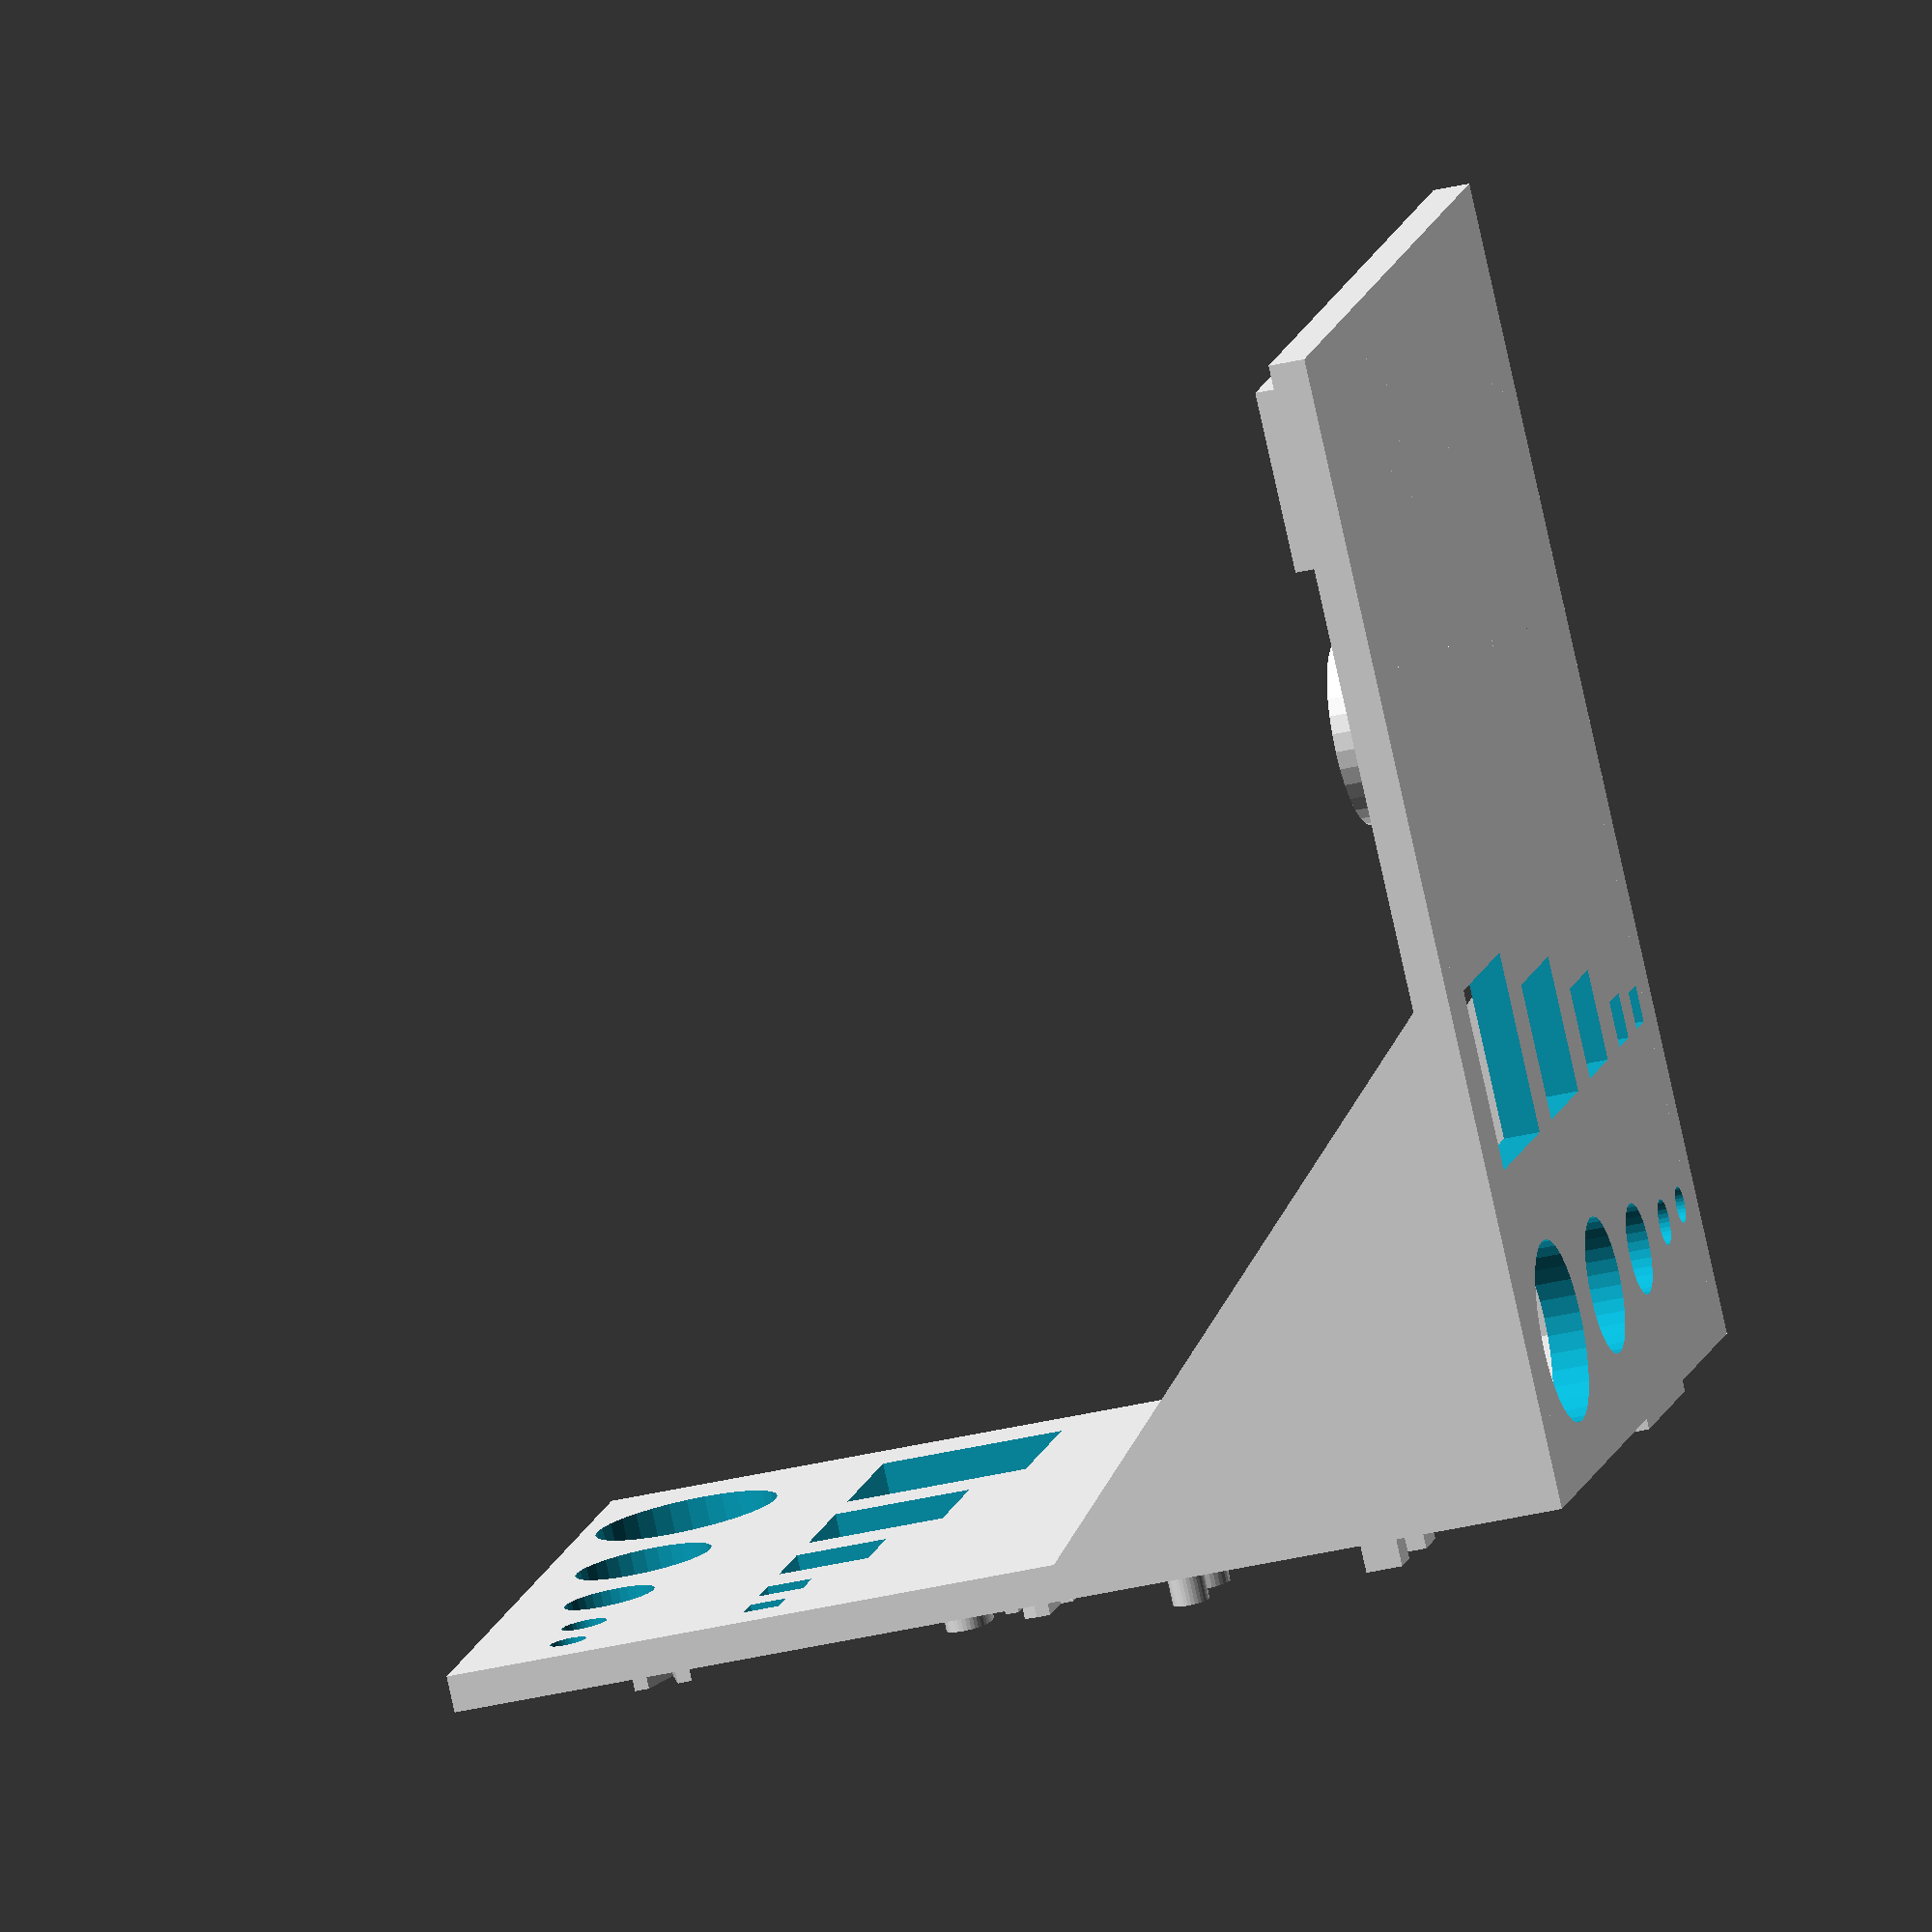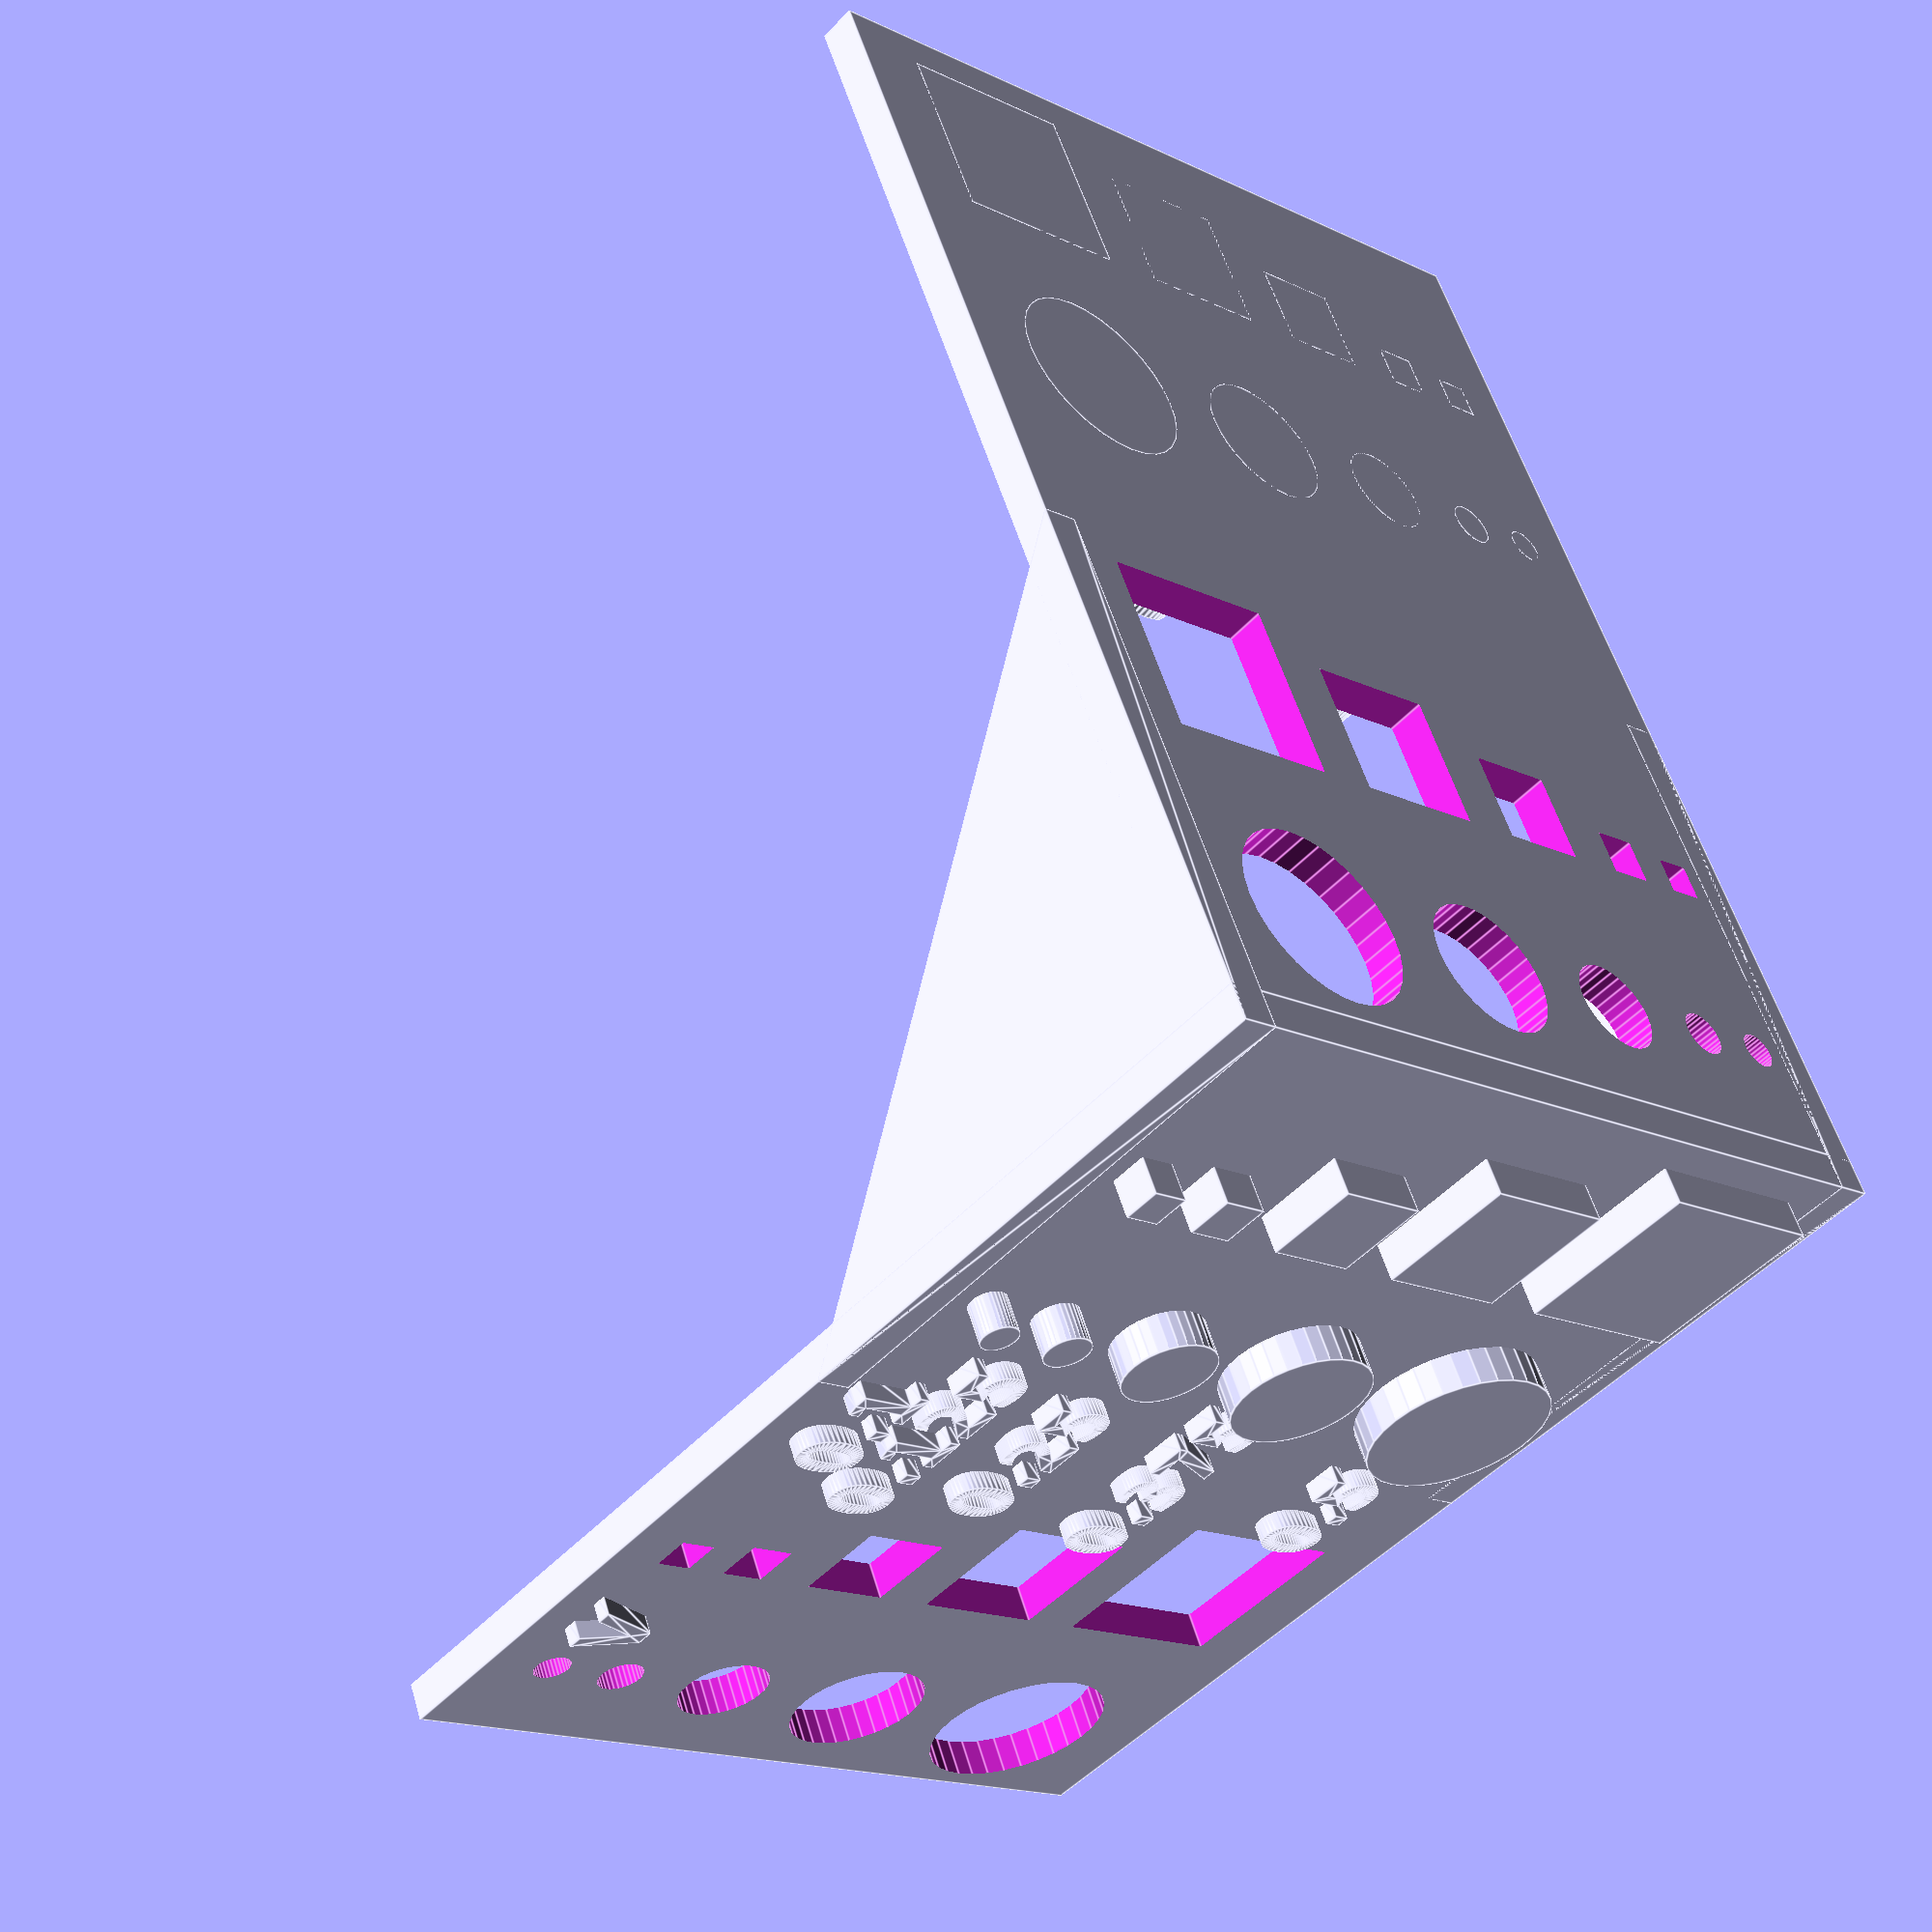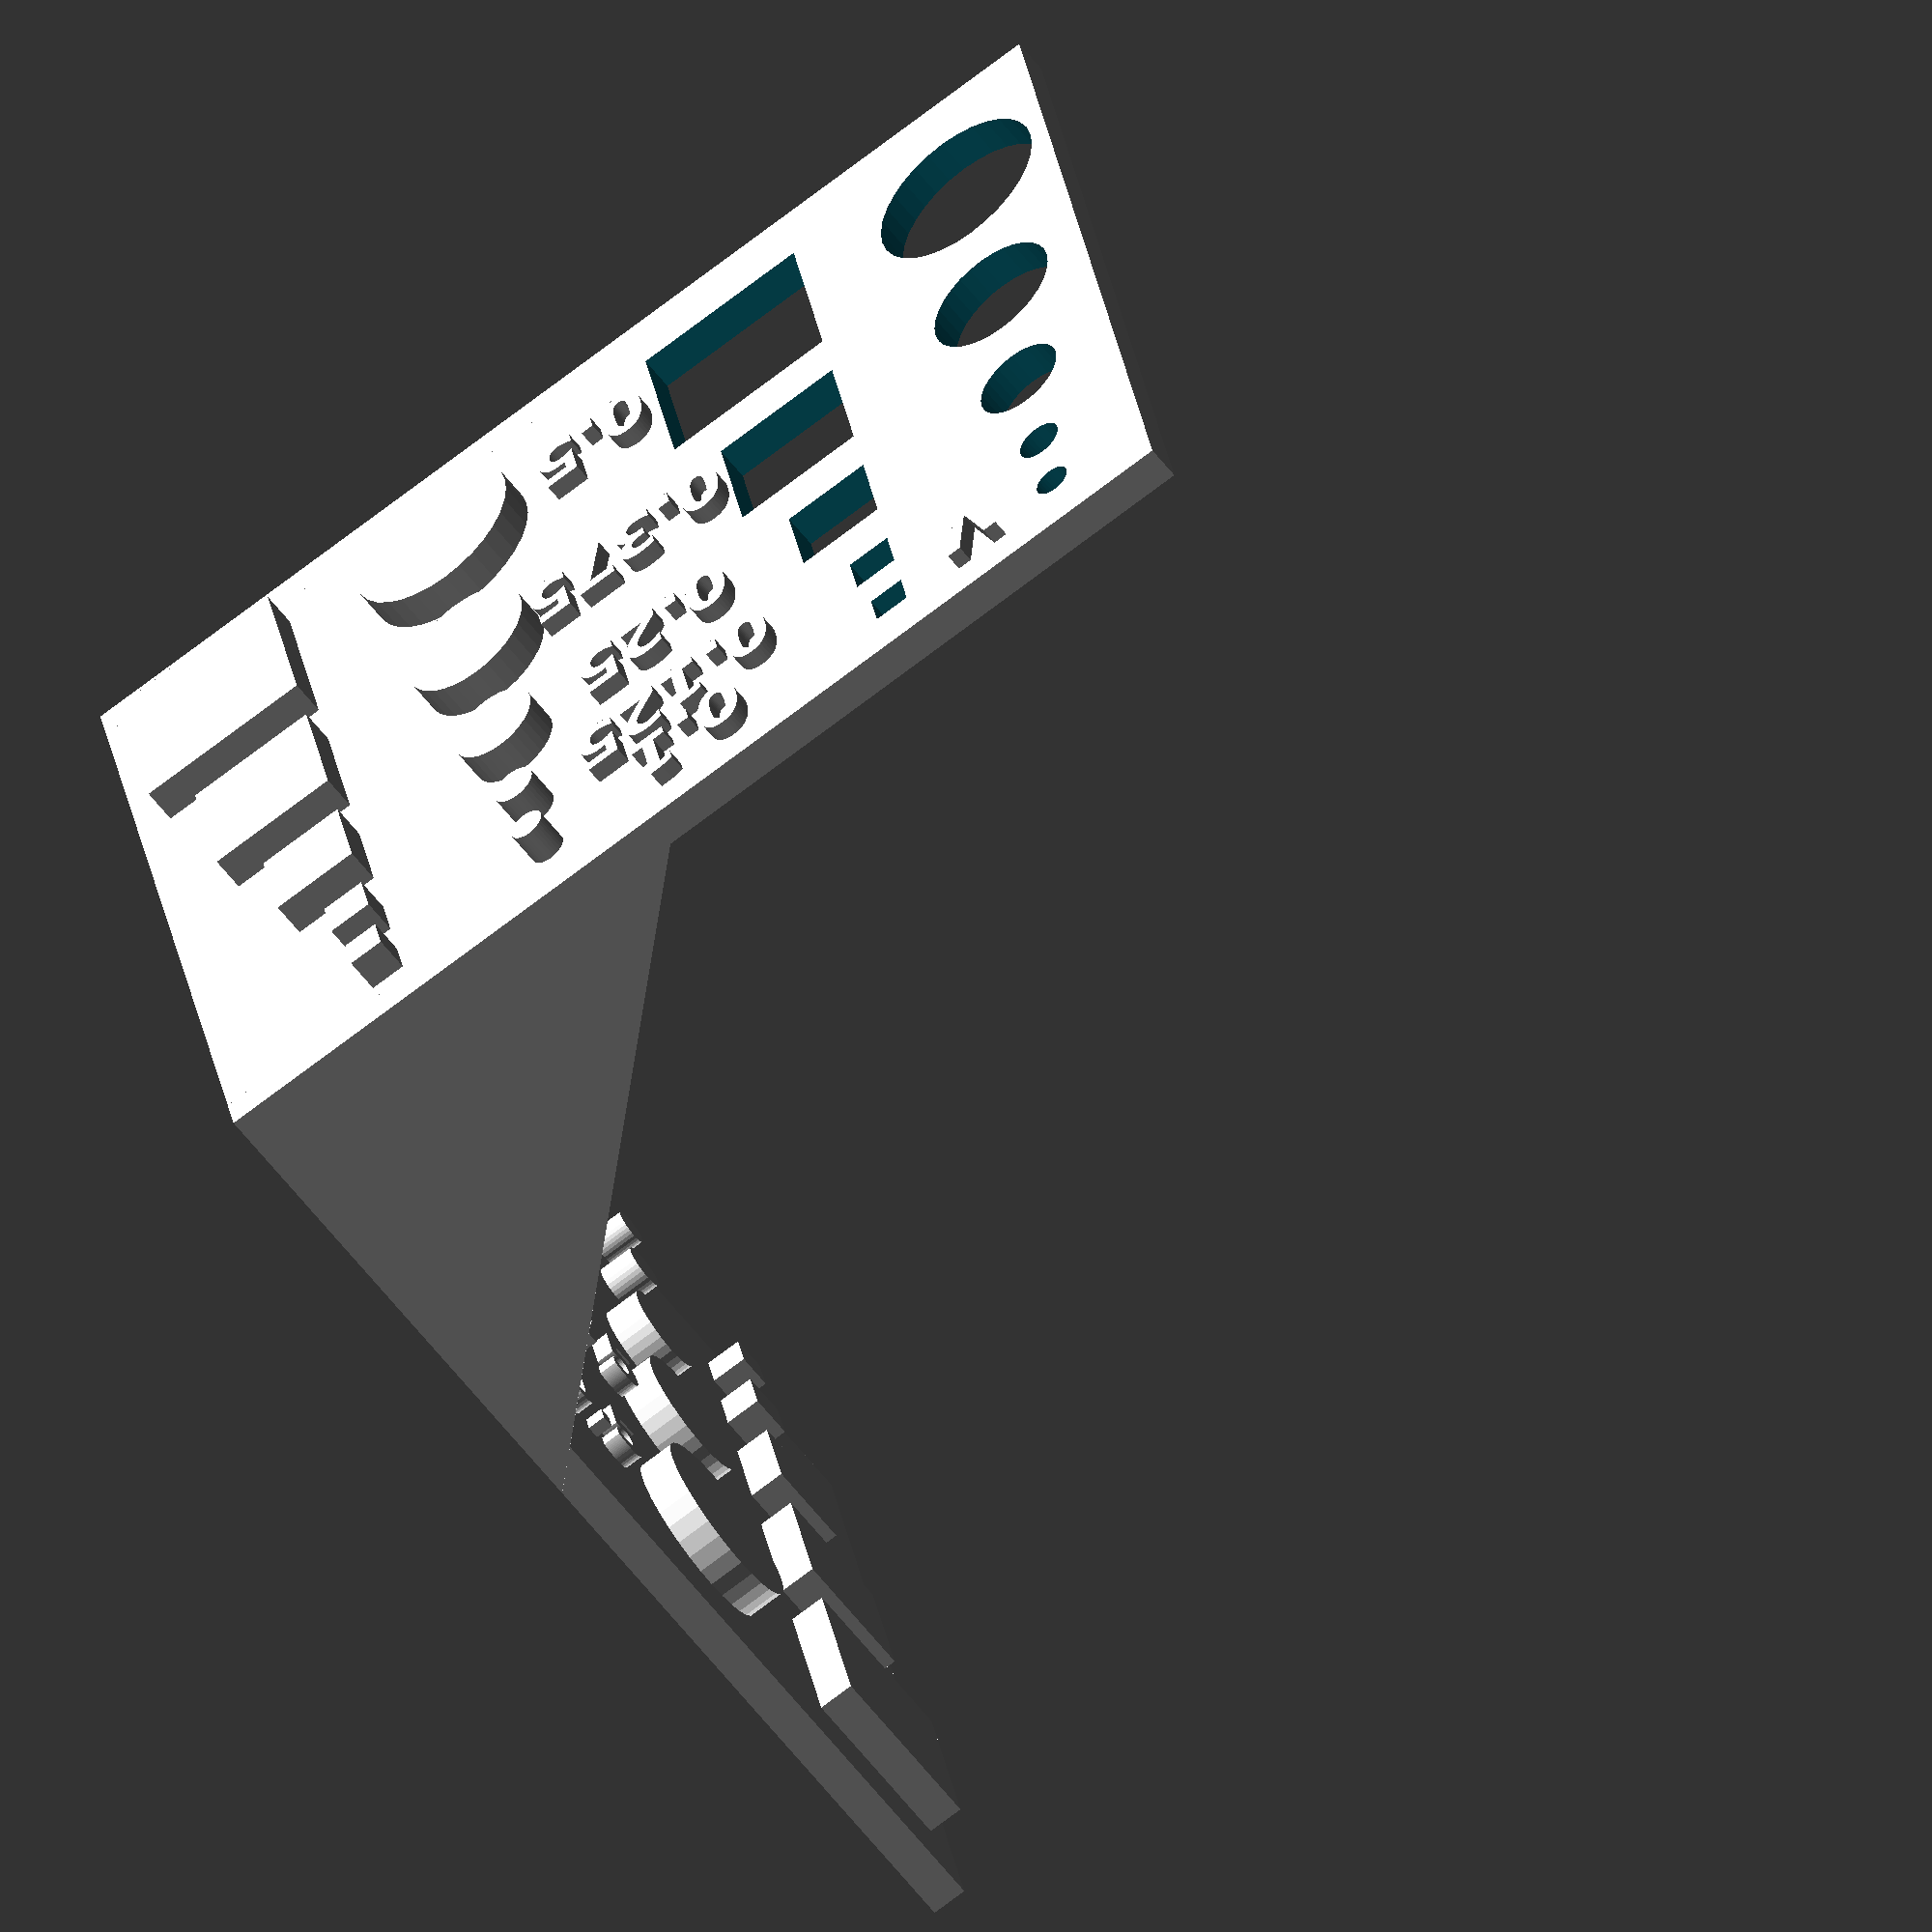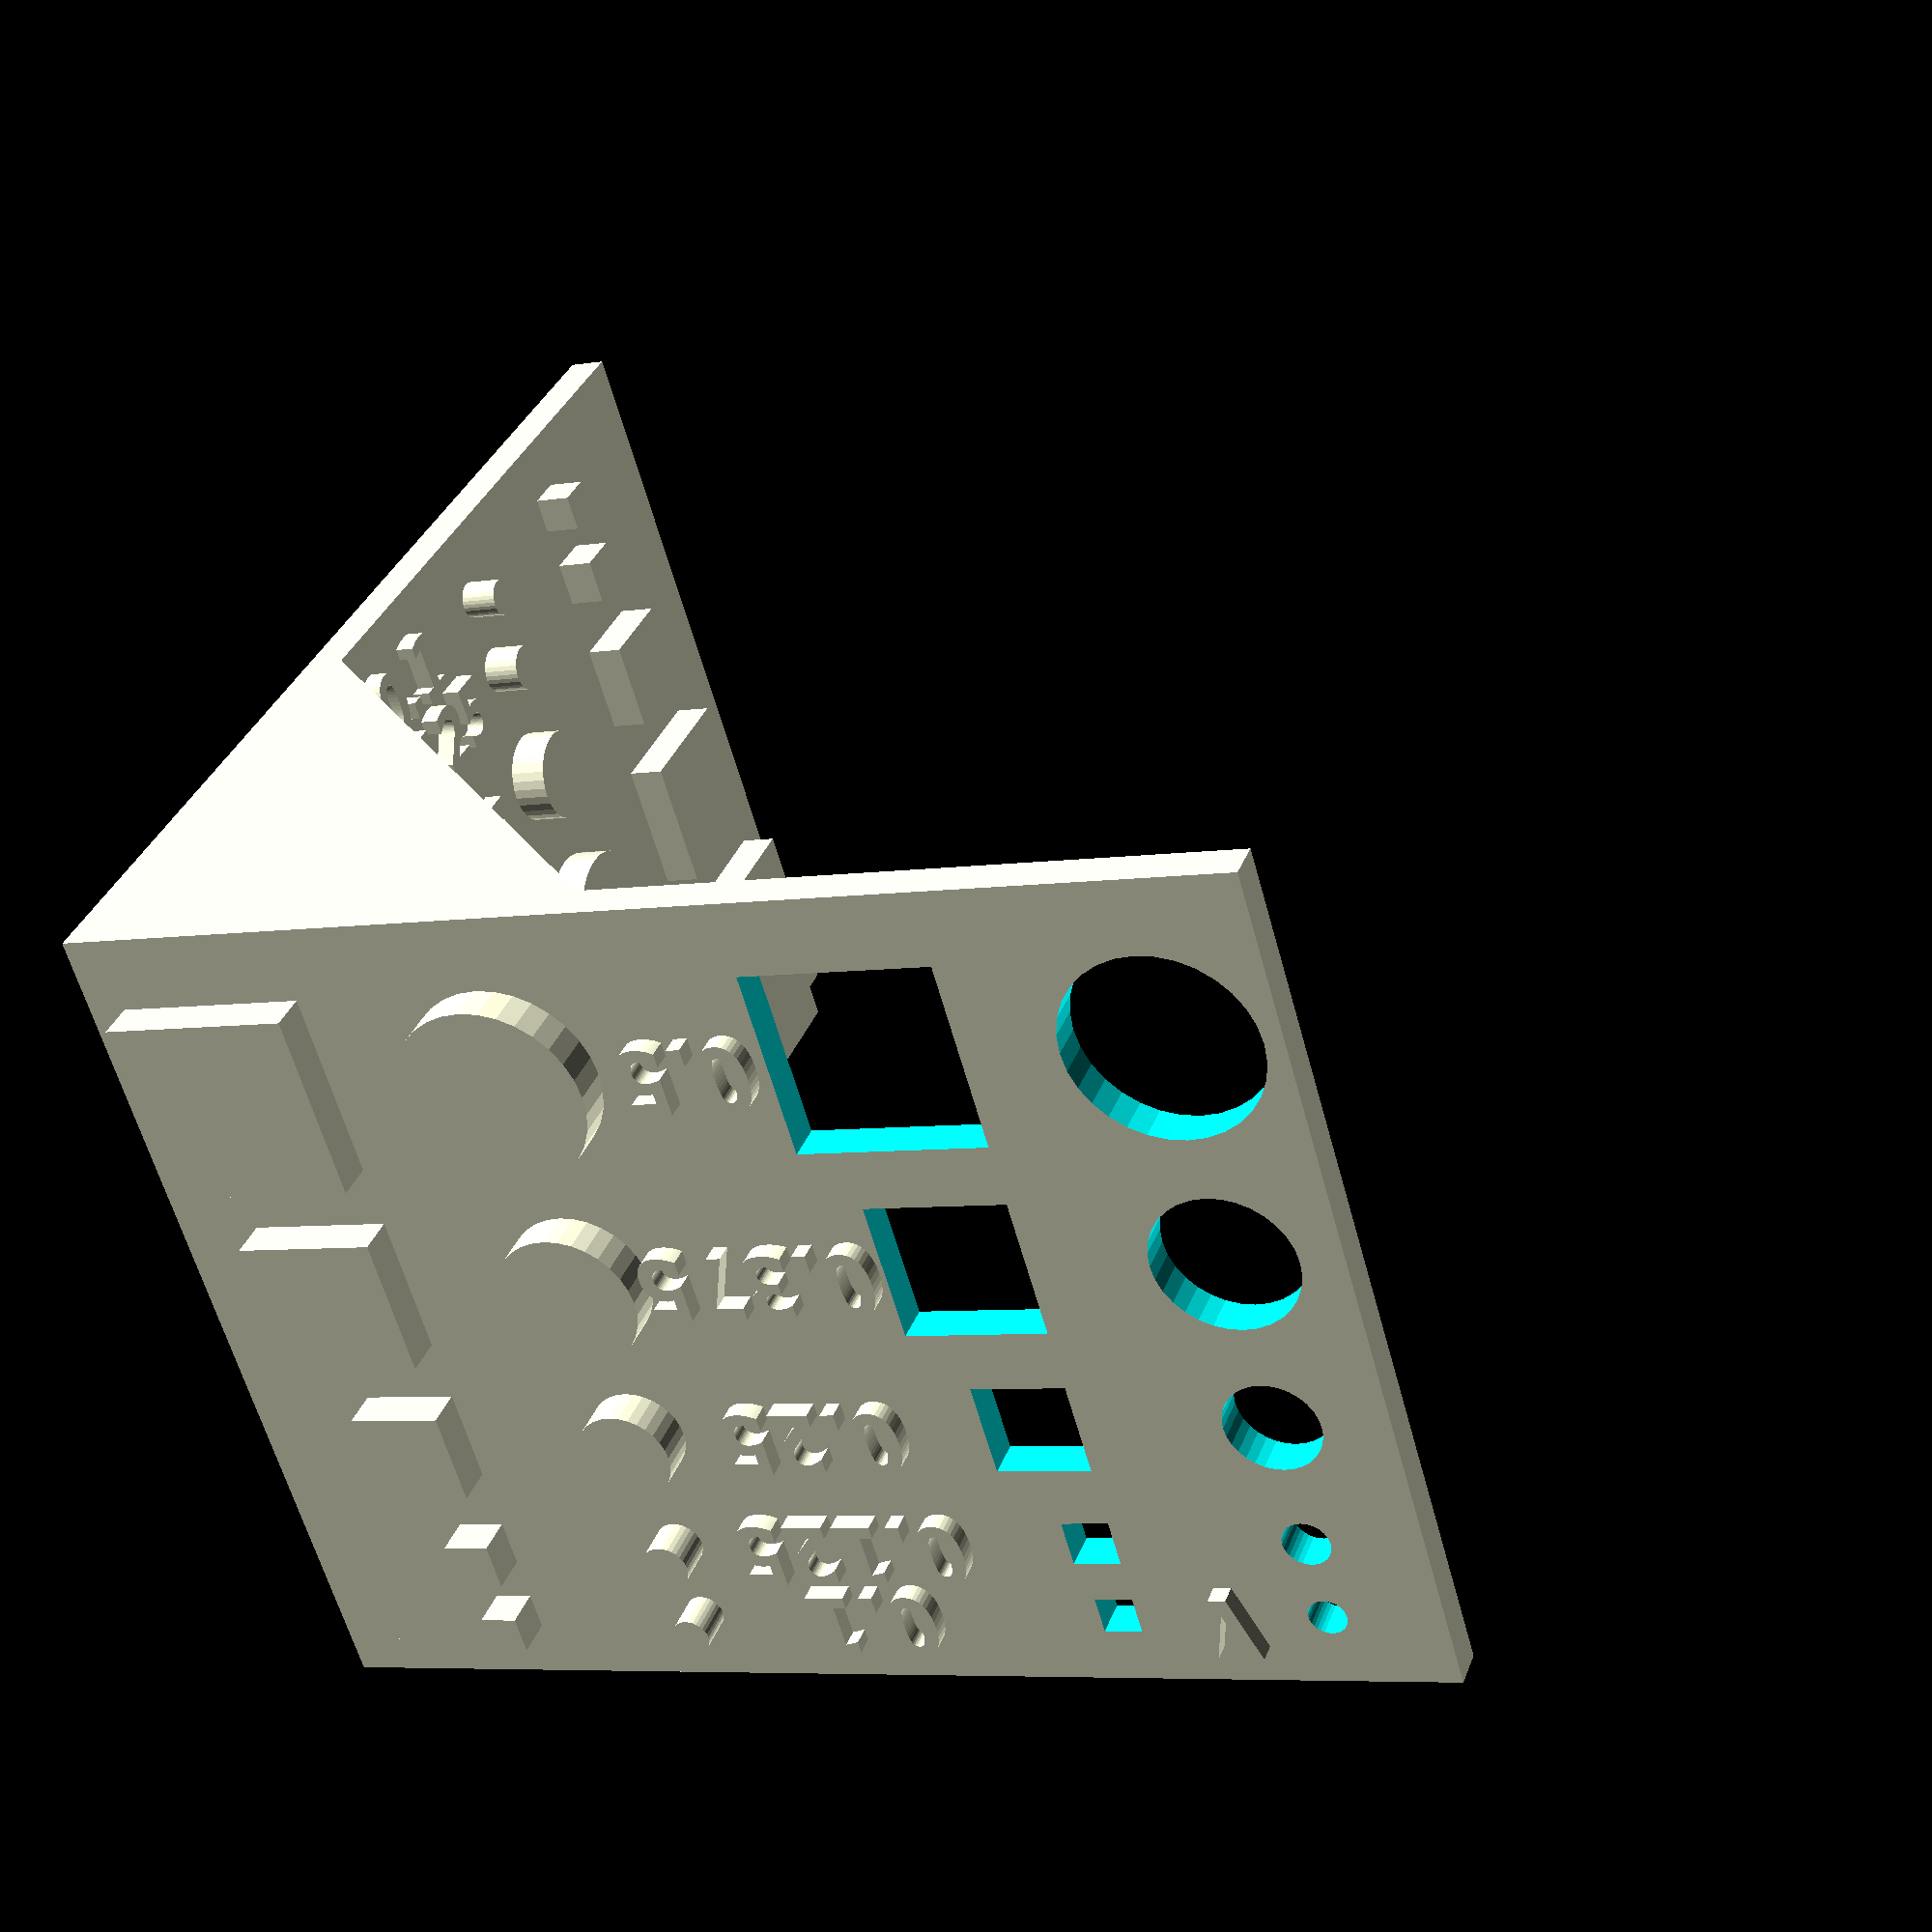
<openscad>
/*
  CalibrationBlock.scad
 
  Author: radiogeek381@gmail.com

  A test object to allow measurement of "deviation" from actual
  dimensions from a 3D printer.  Tests include circular and square
  holes and pegs ranging in size from 0.1 in to 0.5 in.
*/ 
/*
Copyright (c) 2016, Matthew H. Reilly (kb1vc)
All rights reserved.

Redistribution and use in source and binary forms, with or without
modification, are permitted provided that the following conditions are
met:

    Redistributions of source code must retain the above copyright
    notice, this list of conditions and the following disclaimer.
    Redistributions in binary form must reproduce the above copyright
    notice, this list of conditions and the following disclaimer in
    the documentation and/or other materials provided with the
    distribution.

THIS SOFTWARE IS PROVIDED BY THE COPYRIGHT HOLDERS AND CONTRIBUTORS
"AS IS" AND ANY EXPRESS OR IMPLIED WARRANTIES, INCLUDING, BUT NOT
LIMITED TO, THE IMPLIED WARRANTIES OF MERCHANTABILITY AND FITNESS FOR
A PARTICULAR PURPOSE ARE DISCLAIMED. IN NO EVENT SHALL THE COPYRIGHT
HOLDER OR CONTRIBUTORS BE LIABLE FOR ANY DIRECT, INDIRECT, INCIDENTAL,
SPECIAL, EXEMPLARY, OR CONSEQUENTIAL DAMAGES (INCLUDING, BUT NOT
LIMITED TO, PROCUREMENT OF SUBSTITUTE GOODS OR SERVICES; LOSS OF USE,
DATA, OR PROFITS; OR BUSINESS INTERRUPTION) HOWEVER CAUSED AND ON ANY
THEORY OF LIABILITY, WHETHER IN CONTRACT, STRICT LIABILITY, OR TORT
(INCLUDING NEGLIGENCE OR OTHERWISE) ARISING IN ANY WAY OUT OF THE USE
OF THIS SOFTWARE, EVEN IF ADVISED OF THE POSSIBILITY OF SUCH DAMAGE.
*/


// All dimensions are in inches -- scaling to mm is at the end.

// list the hole sizes of interest.  Note that we need
// a string representation as well, since OpenSCAD string conversion
// from float is a little iffy...
Sizes = [ [0.1, "0.1"], [0.125, "0.125"], [0.25, "0.25"], [0.375, "0.375"], [0.5, "0.5"] ];

// render round things kinda round
$fn = 32;

// These shouldn't require much.
First_X = 0.1;
Hole_Y = 0.3;
Peg_Y = 2.0;
Label_Y = 1.5;
Step_Y = 0.5; 
Space_X = 0.1;

Gusset_S = 1.5;

Text_Height = 0.05;

function sumSizes(idx) = ( idx == 0 ? Sizes[idx][0] : Sizes[idx][0] + sumSizes(idx-1) );

function xOffset(idx) = ( First_X + idx * Space_X + sumSizes(idx) );

// Parameters
Base_Z = 0.10; // thickness of base   
Base_Y = Peg_Y + 1.1;               // width of base
Base_X = First_X * 2 + xOffset(len(Sizes)-1) + 
         Sizes[len(Sizes)-1][0] * 0.5;  // length of base
  

module show_text(string, loc) {
    translate([loc[0], loc[1], loc[2] - Text_Height]) {
        rotate([0,0,90]) {      
            linear_extrude(height=(2 * Text_Height)) {
                scale([0.015, 0.018, 0.15]) {
                    text(text = string, 
                    halign="center", valign="center", 
                    font="DejaVu LGC Sans:style=Bold");
                }
            }
        }
    }
}

module RoundObj(size, x_offset, y_offset, z_offset) {
    translate([x_offset, y_offset, z_offset]) {
        cylinder(h = 2 * Base_Z, d=size);
    }
}

module SquareObj(size, x_offset, y_offset, z_offset) {
    translate([x_offset - size * 0.5, y_offset, z_offset]) {
       cube([size, size, 2*Base_Z]);
    }
}



module make_shapes(y_offset, z_offset) {
    for(i = [0:1:len(Sizes)-1]) {
        size = Sizes[i][0]; 
        x_offset = xOffset(i);
        RoundObj(size, x_offset, y_offset, z_offset);
        SquareObj(size, x_offset, y_offset + Step_Y, z_offset);
    }
}

module holes() {
    make_shapes(Hole_Y, -Base_Z * 0.5);
}

module pegs() {
    make_shapes(Peg_Y, 0);
}

module labels() {
    for(i = [0:1:len(Sizes)-1]) {
        x_offset = xOffset(i);
        show_text(Sizes[i][1], [x_offset, Label_Y, Base_Z]);
    }
}

module CalibrationSlab(orientation) {
    labels();
    show_text(orientation, [First_X * 2, Hole_Y + Step_Y * 0.5, Base_Z]);
    difference() {
        union() { 
            cube([Base_X, Base_Y, Base_Z]);
            pegs();
            labels();
        }
        holes(); 
    }
}

module Gusset(xloc) {
    translate([xloc, -Base_Z, 0]) {
        rotate([0, -90, 0])
        linear_extrude(height = Base_Z) {
            polygon(points=[ [0, 0], 
            [Gusset_S, 0], [0, Gusset_S], 
            [0, 0] ]);
        }
    }
}

module CalibrationBlock() {
    CalibrationSlab("H"); 

    translate([Base_X, 0, Base_Y]) {
        rotate([-90, 0, 180]) {
            CalibrationSlab("V");
        }
    }
}

scale([25.4,25.4,25.4]) {
    CalibrationBlock();
    Gusset(Base_Z);
    Gusset(Base_X);
}
</openscad>
<views>
elev=217.5 azim=228.3 roll=73.2 proj=o view=solid
elev=228.3 azim=201.7 roll=39.8 proj=p view=edges
elev=73.2 azim=75.2 roll=307.4 proj=o view=wireframe
elev=6.6 azim=51.3 roll=294.9 proj=p view=wireframe
</views>
